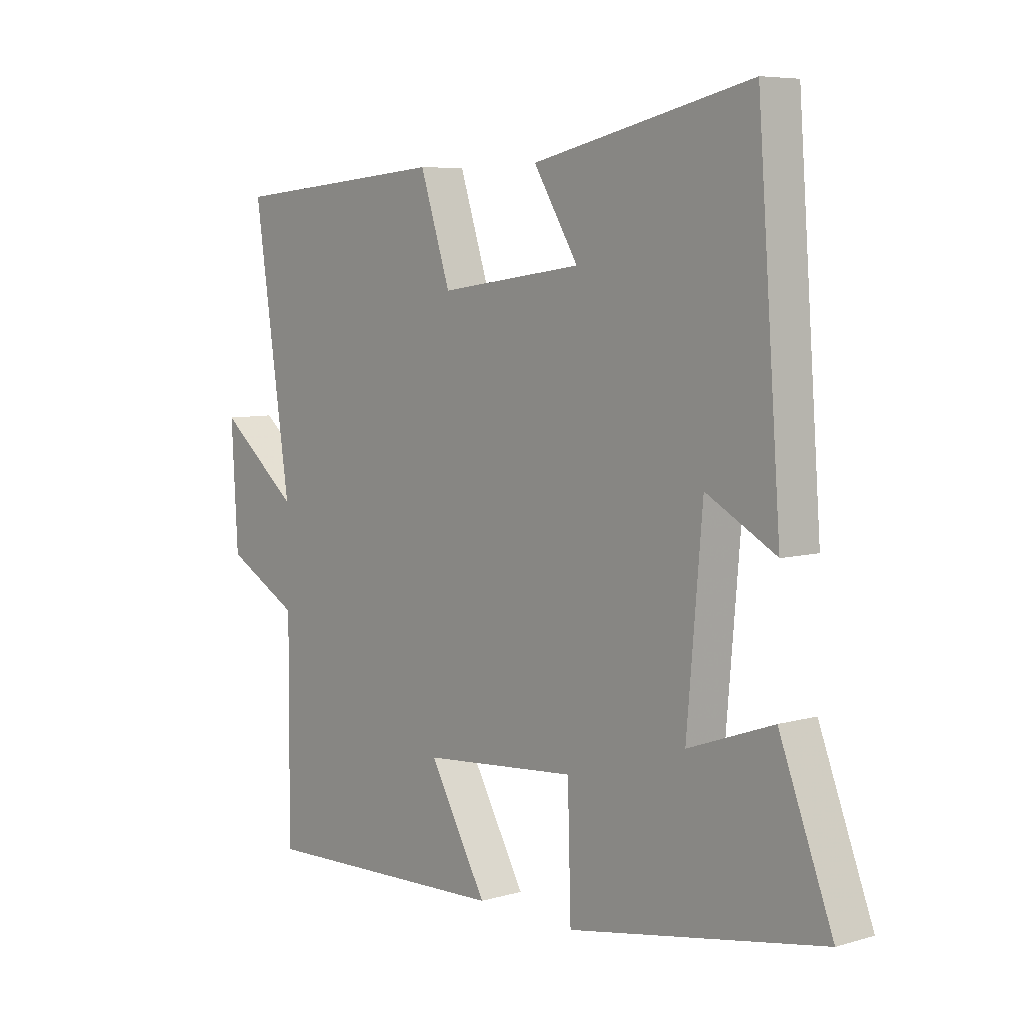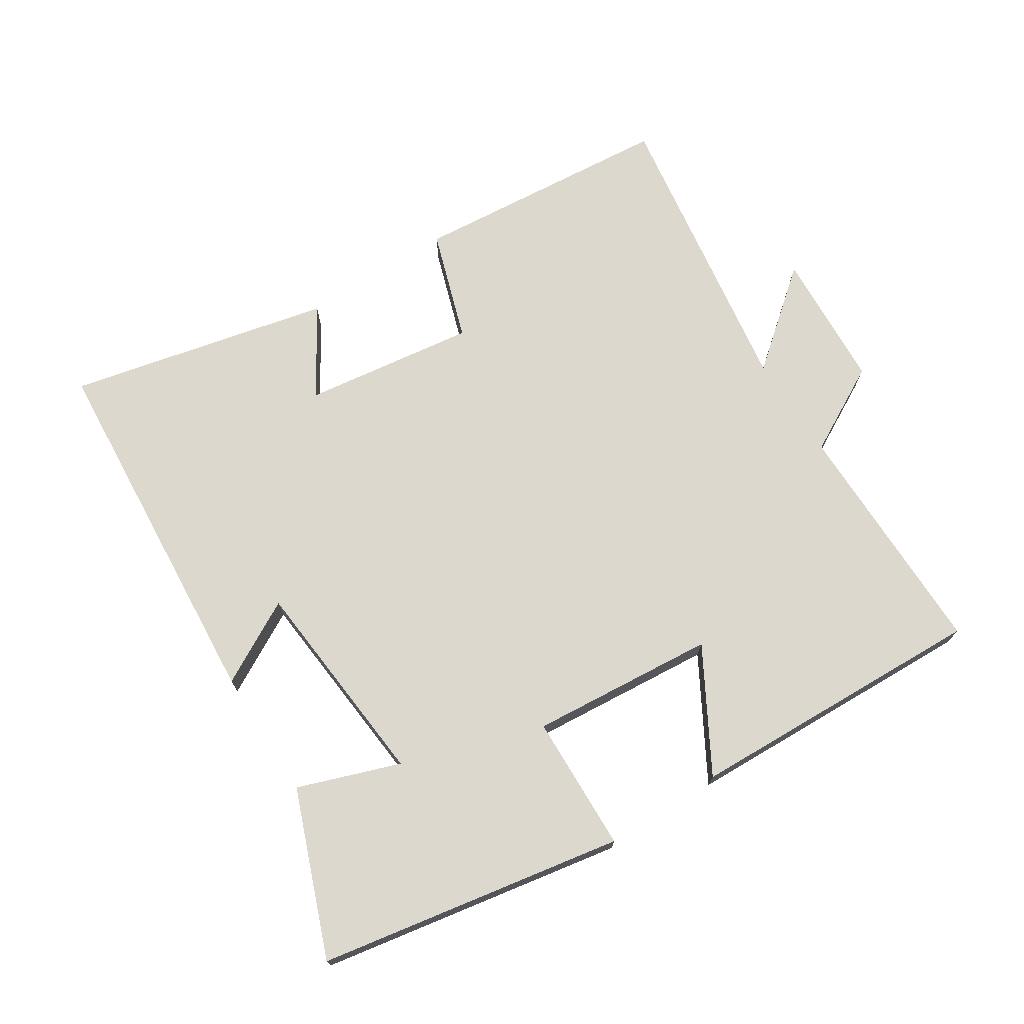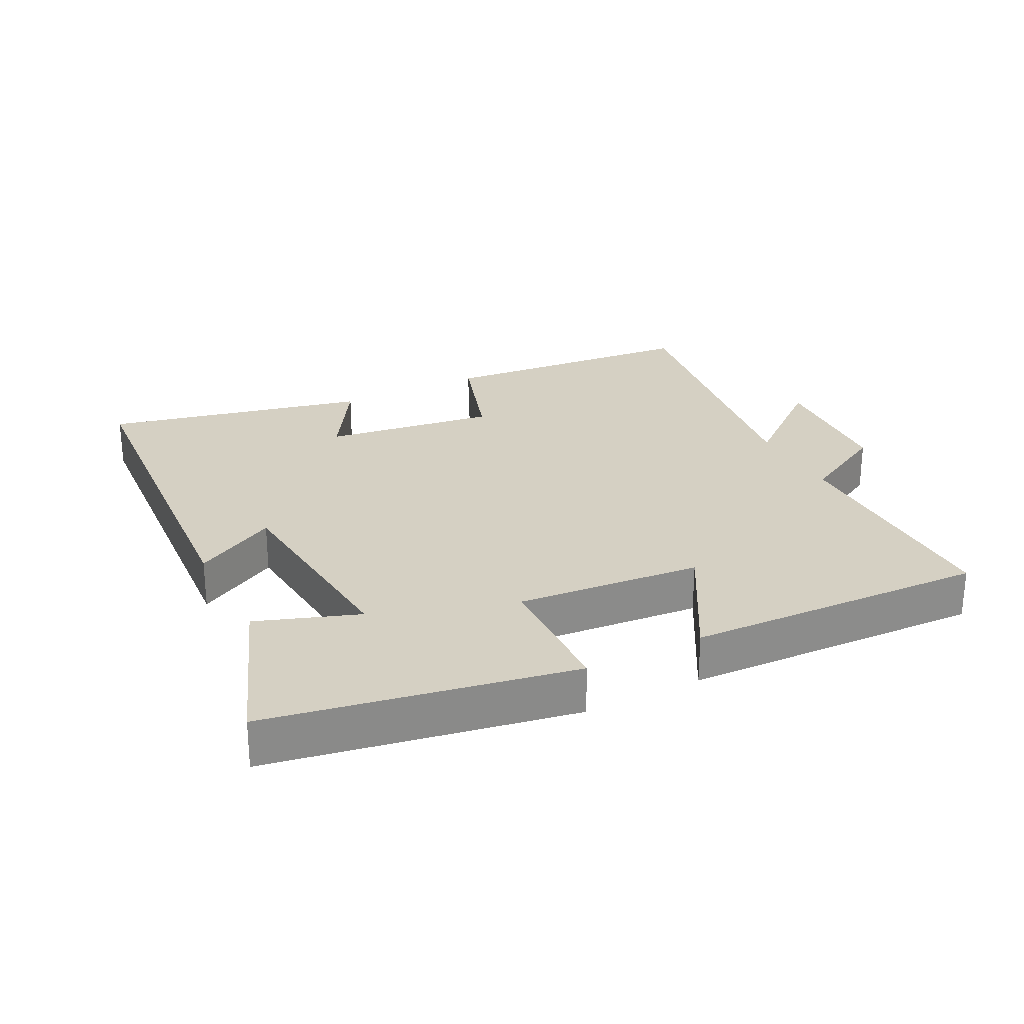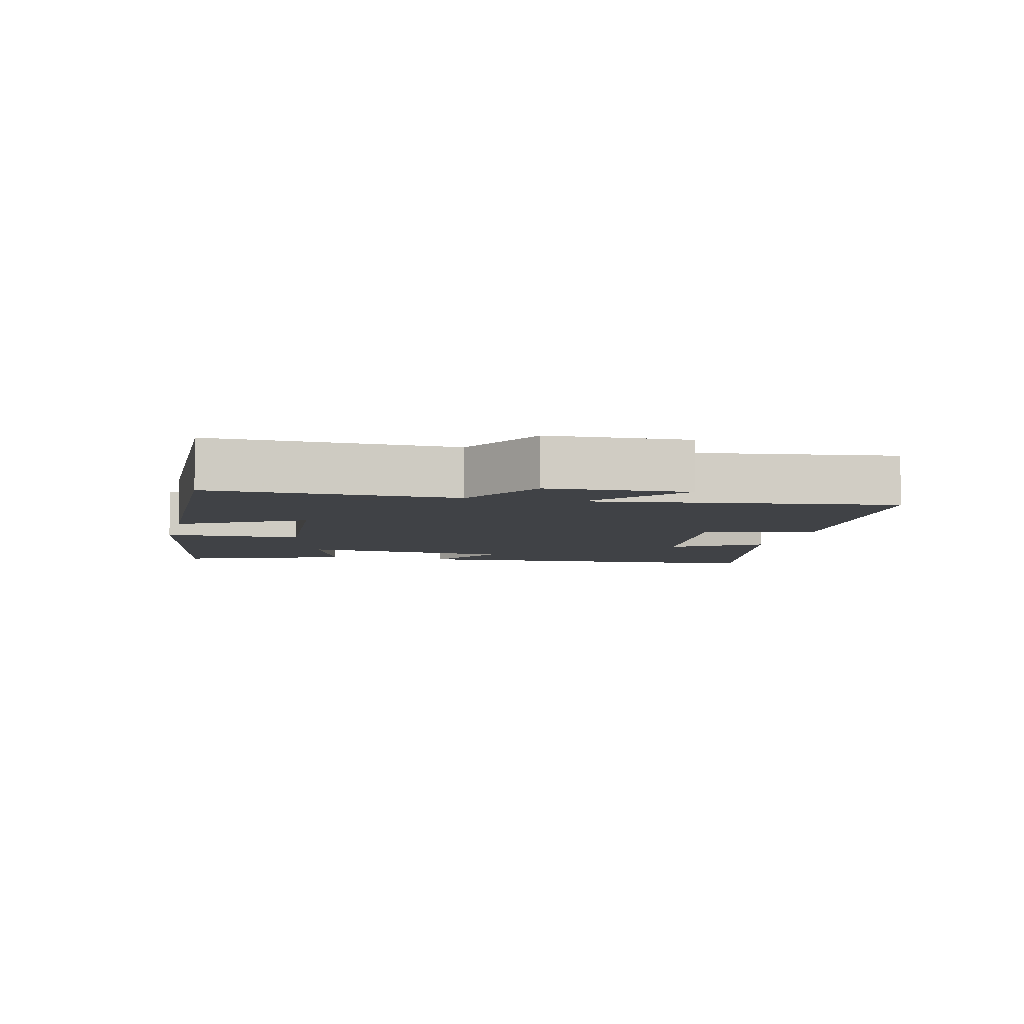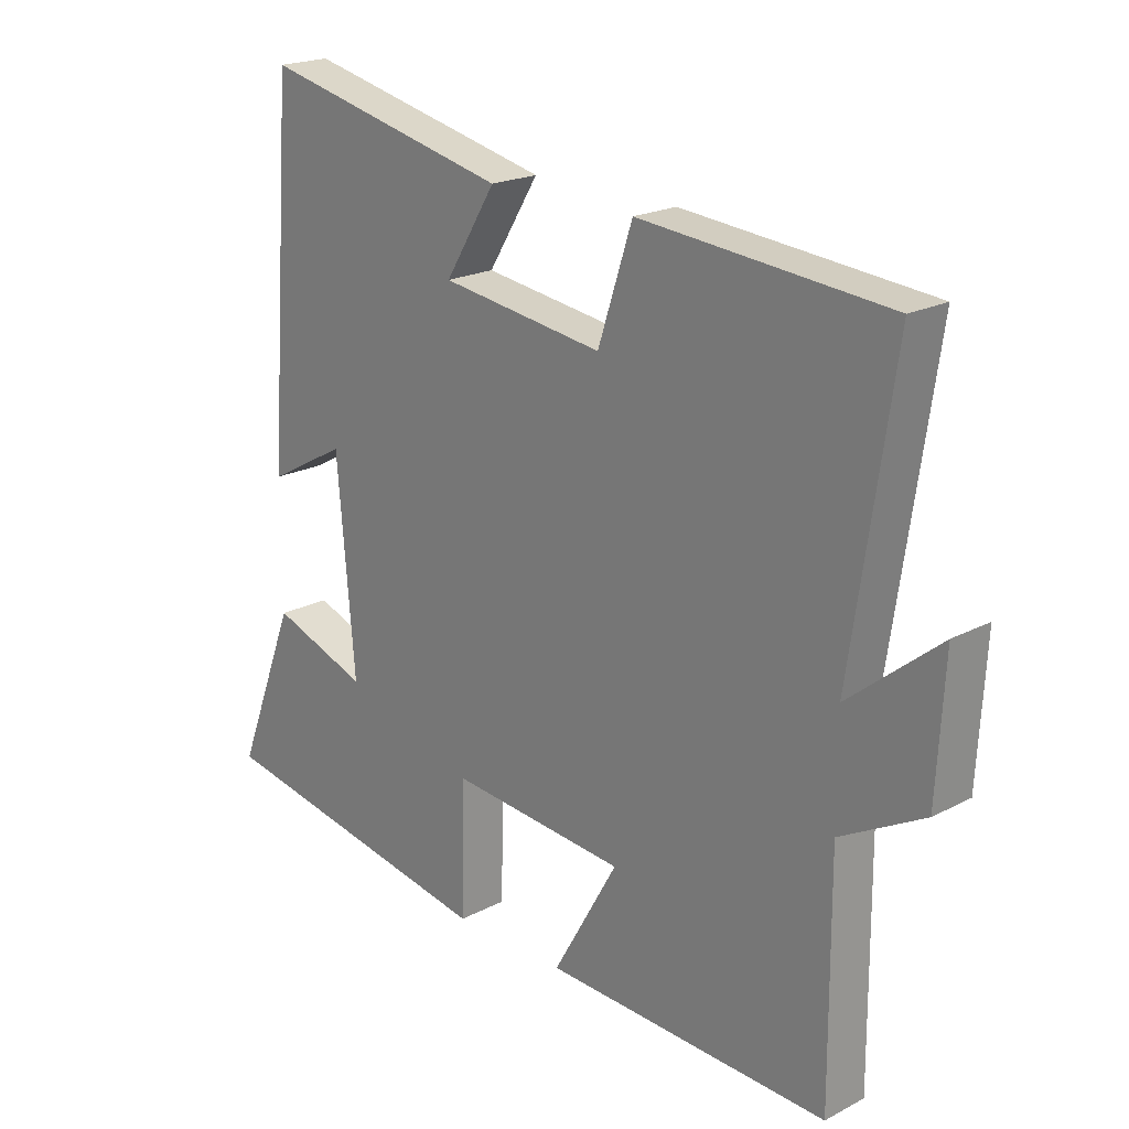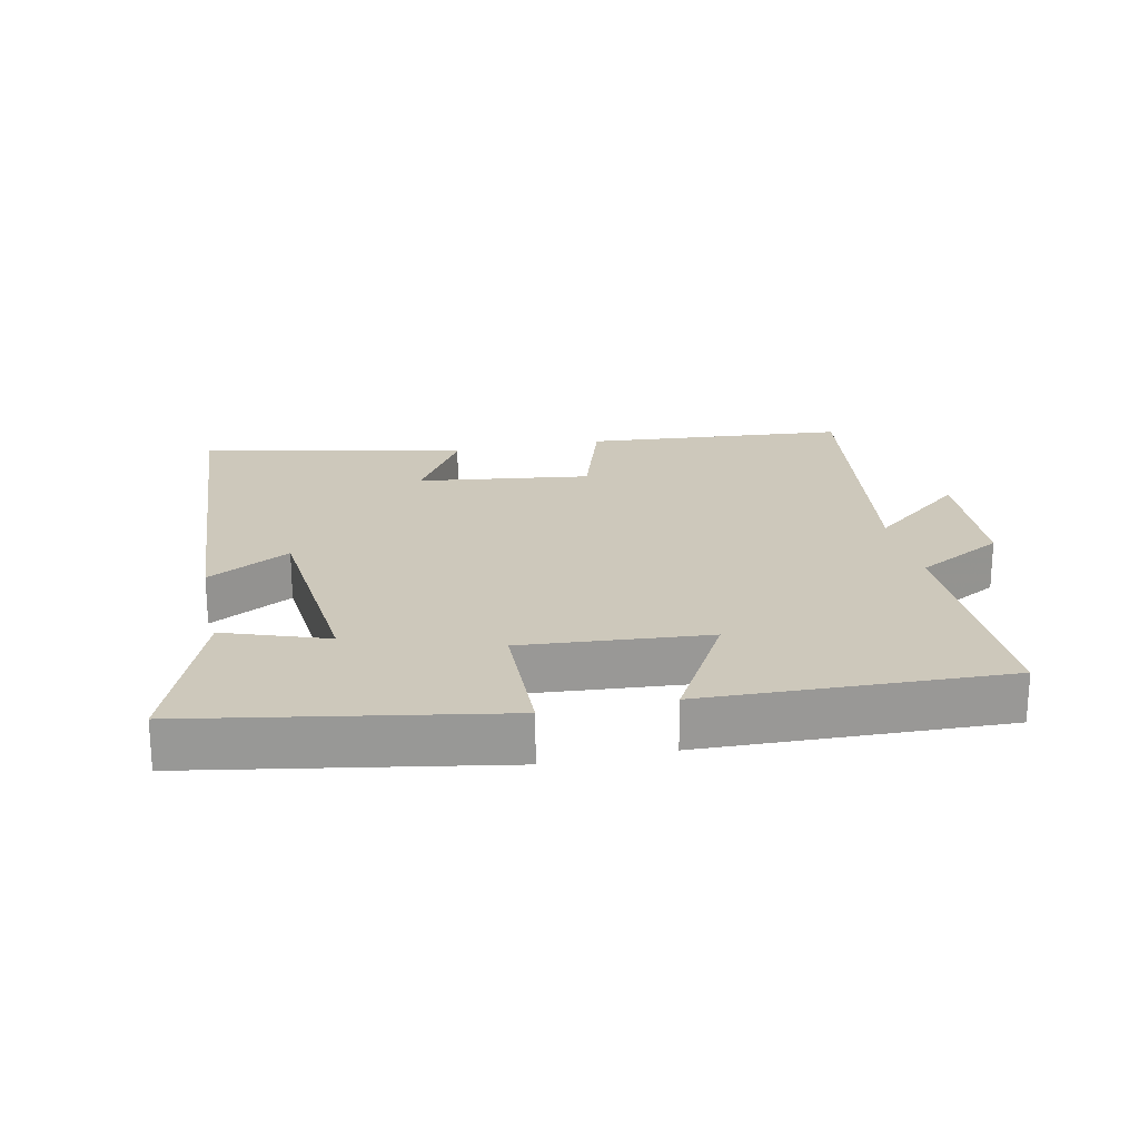
<metadata>
{"format":"obj","ext":"obj","renderer":"f3d","projection":"perspective","resolution":1024,"background":"white","views":[{"elev":6.5,"azim":49.5,"up":"+Z"},{"elev":72.2,"azim":147.3,"up":"+Y"},{"elev":26.4,"azim":152.9,"up":"+Y"},{"elev":-6.1,"azim":-104.2,"up":"+Y"},{"elev":20.5,"azim":-133.5,"up":"+Z"},{"elev":21.8,"azim":167.7,"up":"+Y"}]}
</metadata>
<code>
v -0.502 0.07 -0.517
v -0.5 0.07 -0.151
v -0.633 0.07 -0.079
v -0.645 0.07 0.131
v -0.5 0.07 0.013
v -0.567 0.07 0.465
v -0.172 0.07 0.5
v -0.117 0.07 0.333
v 0.143 0.07 0.369
v 0.062 0.07 0.5
v 0.458 0.07 0.59
v 0.5 0.07 0.03
v 0.374 0.07 0.099
v 0.346 0.07 -0.223
v 0.5 0.07 -0.168
v 0.596 0.07 -0.417
v 0.135 0.07 -0.5
v 0.129 0.07 -0.293
v -0.151 0.07 -0.317
v -0.047 0.07 -0.5
v -0.502 0 -0.517
v -0.5 0 -0.151
v -0.633 0 -0.079
v -0.645 0 0.131
v -0.5 0 0.013
v -0.567 0 0.465
v -0.172 0 0.5
v -0.117 0 0.333
v 0.143 0 0.369
v 0.062 0 0.5
v 0.458 0 0.59
v 0.5 0 0.03
v 0.374 0 0.099
v 0.346 0 -0.223
v 0.5 0 -0.168
v 0.596 0 -0.417
v 0.135 0 -0.5
v 0.129 0 -0.293
v -0.151 0 -0.317
v -0.047 0 -0.5
f 19 20 1 2
f 18 19 2 3
f 16 17 18
f 14 15 16
f 14 16 18 3
f 10 11 12 13
f 9 10 13
f 8 9 13 14
f 5 6 7 8
f 5 8 14
f 3 4 5
f 3 5 14
f 22 21 40 39
f 23 22 39 38
f 38 37 36
f 36 35 34
f 23 38 36 34
f 33 32 31 30
f 33 30 29
f 34 33 29 28
f 28 27 26 25
f 34 28 25
f 25 24 23
f 34 25 23
f 1 21 22 2
f 2 22 23 3
f 3 23 24 4
f 4 24 25 5
f 5 25 26 6
f 6 26 27 7
f 7 27 28 8
f 8 28 29 9
f 9 29 30 10
f 10 30 31 11
f 11 31 32 12
f 12 32 33 13
f 13 33 34 14
f 14 34 35 15
f 15 35 36 16
f 16 36 37 17
f 17 37 38 18
f 18 38 39 19
f 19 39 40 20
f 20 40 21 1

</code>
